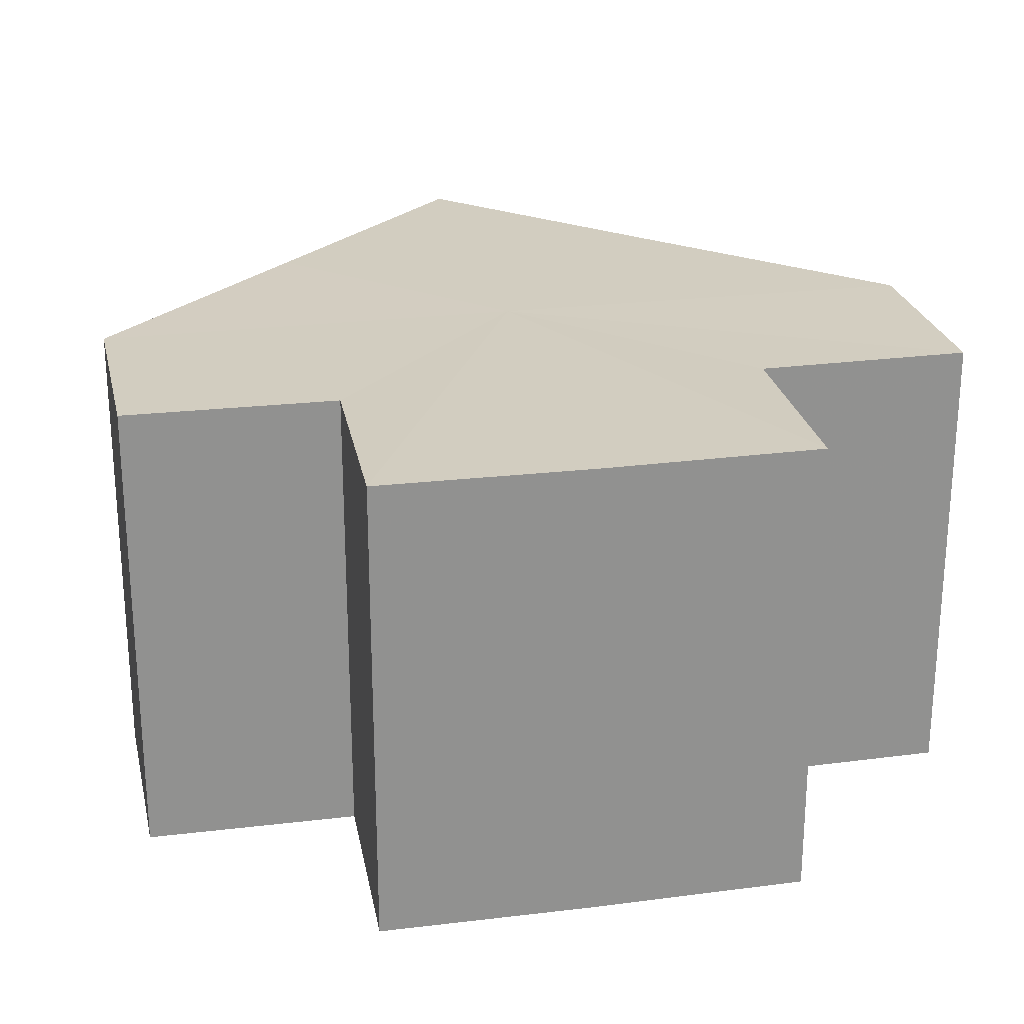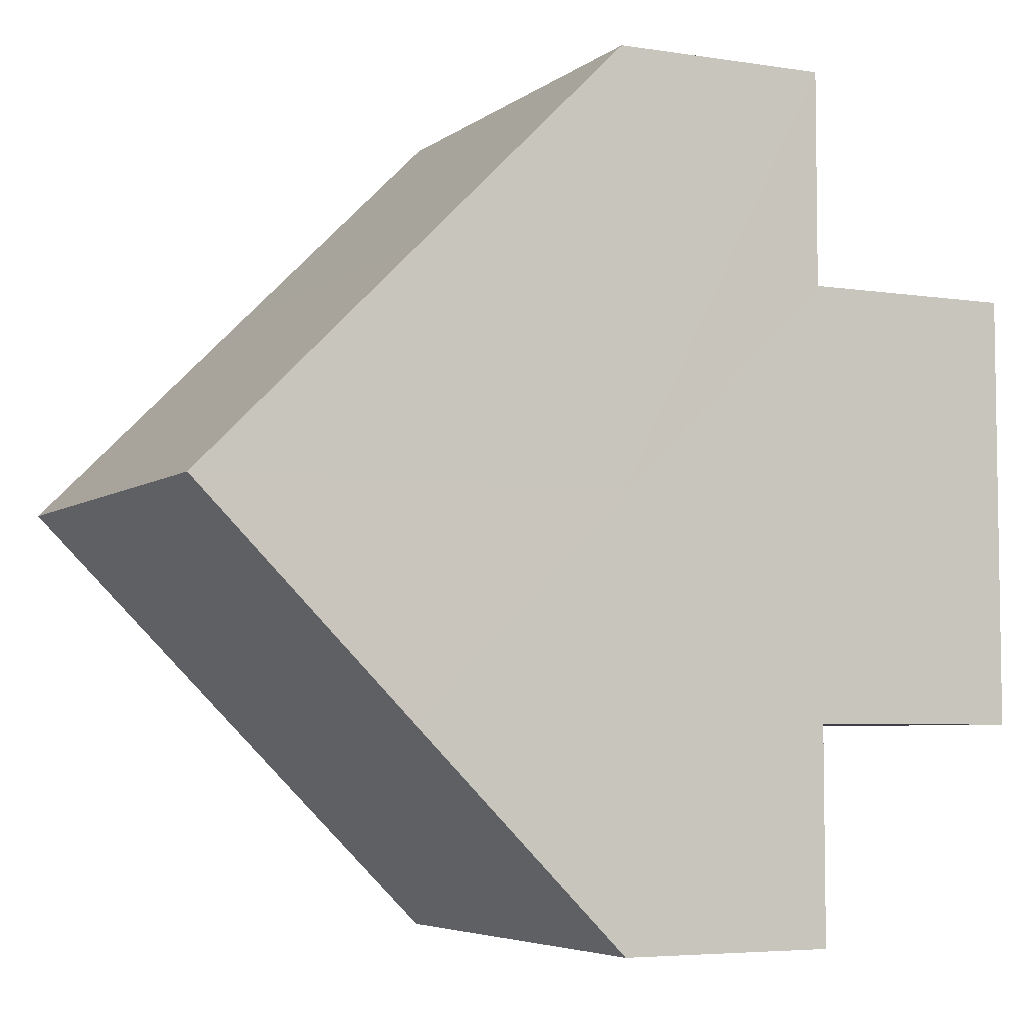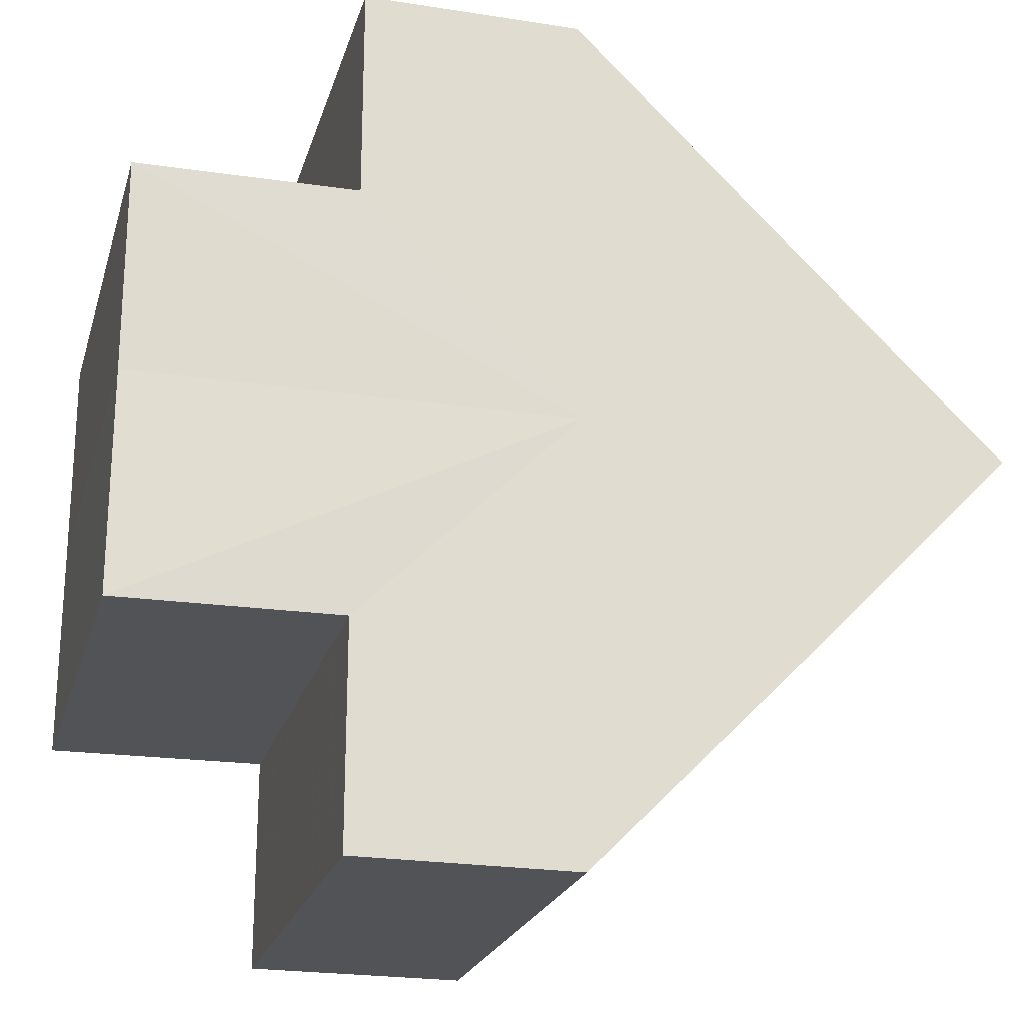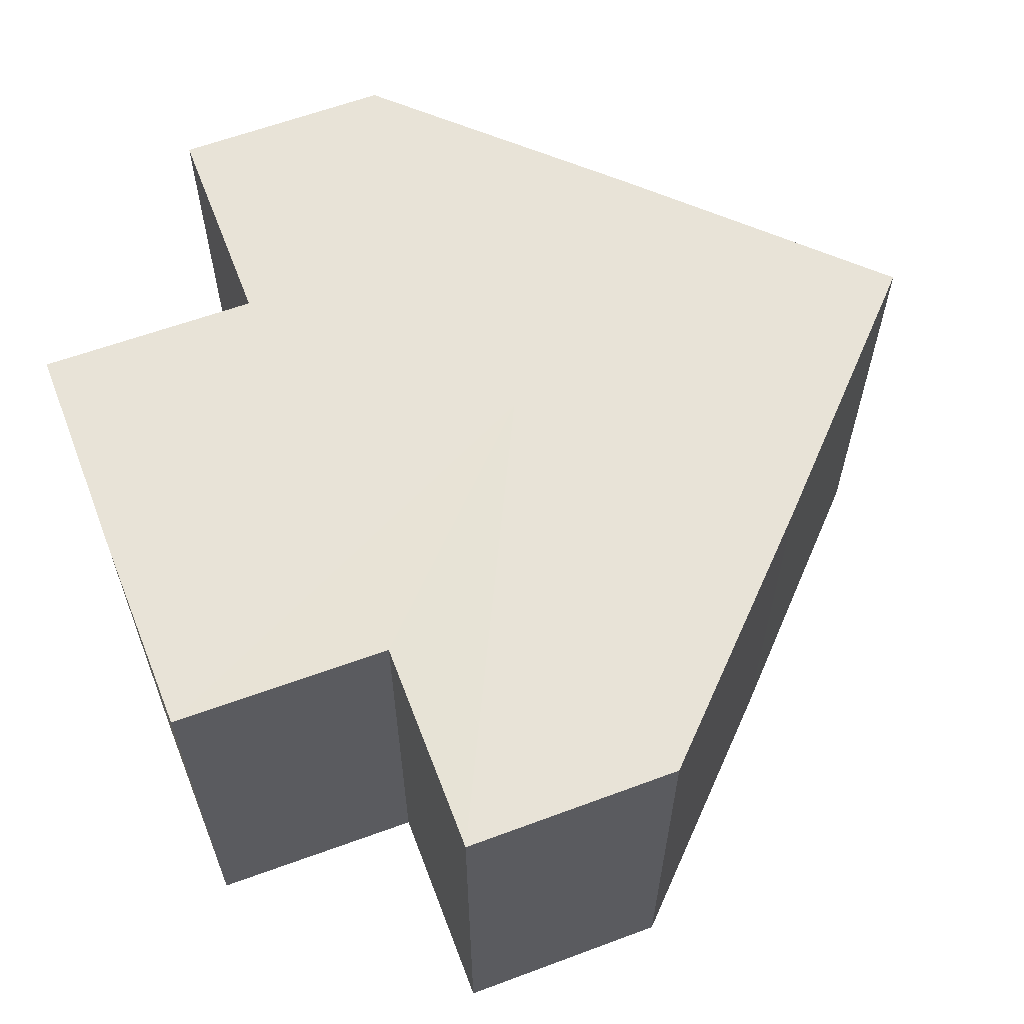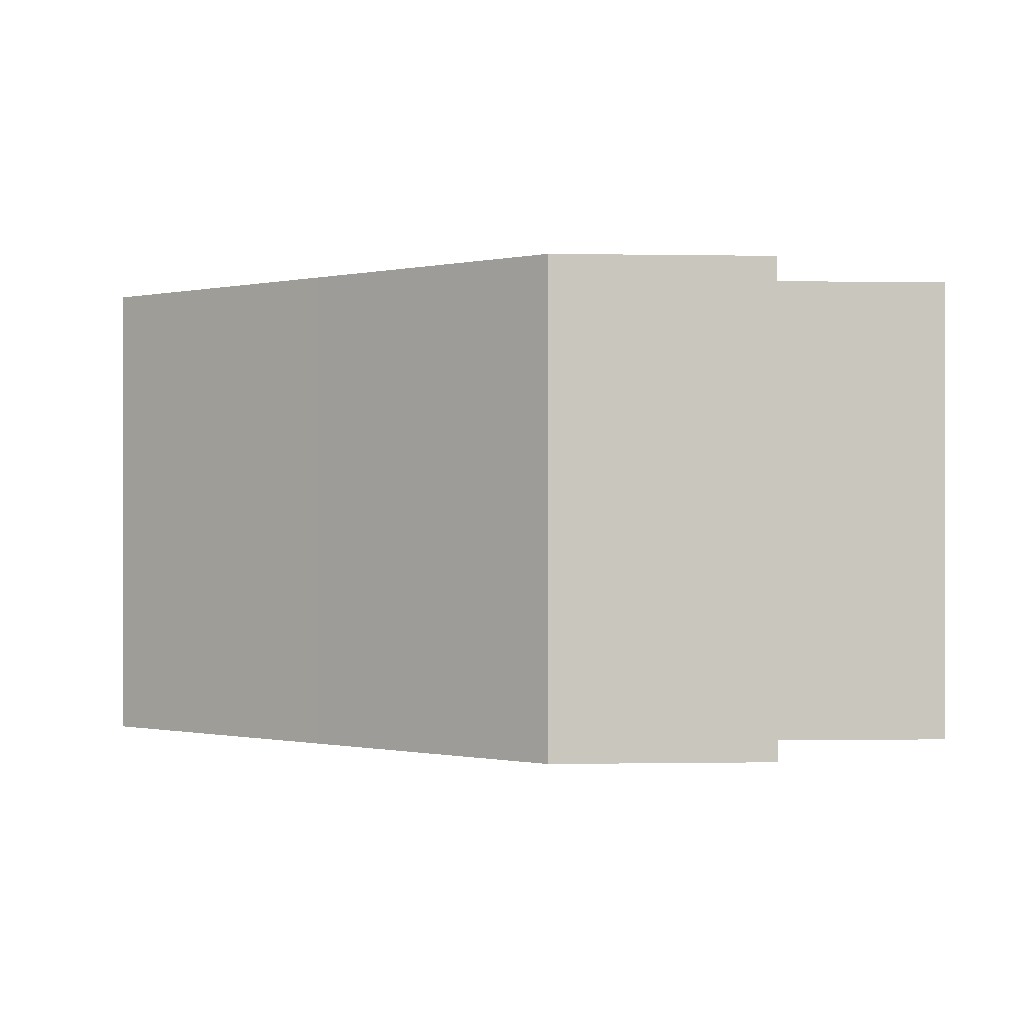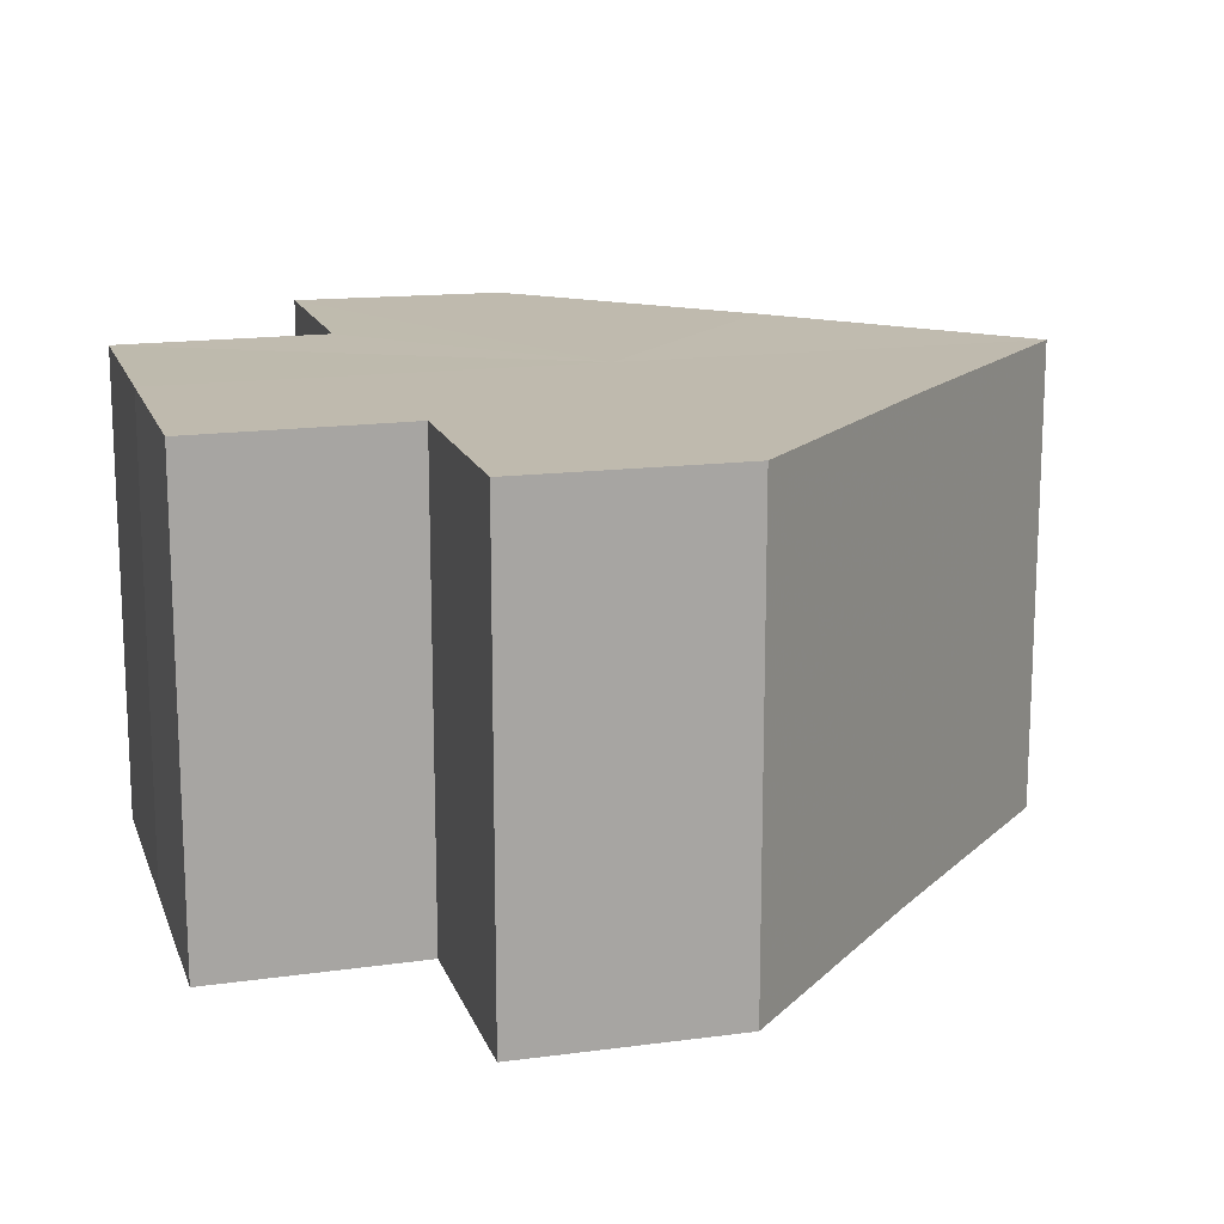
<metadata>
{"format":"obj","ext":"obj","renderer":"f3d","projection":"perspective","resolution":1024,"background":"white","views":[{"elev":24.5,"azim":-101.6,"up":"+Z"},{"elev":-5.5,"azim":153.6,"up":"+Y"},{"elev":-22.1,"azim":-14.6,"up":"+Y"},{"elev":61.7,"azim":-21.0,"up":"+Z"},{"elev":-0.4,"azim":175.7,"up":"+Z"},{"elev":15.7,"azim":-16.1,"up":"+Z"}]}
</metadata>
<code>
o 8205
v 2174 1865 7.253
v 2174 1865 7.253
v 2174 1865 7.275
v 2174 1865 7.253
v 2174 1865 7.275
v 2174 1865 7.253
v 2174 1865 7.275
v 2174 1865 7.253
v 2174 1865 7.275
v 2174 1865 7.253
v 2174 1865 7.253
v 2174 1865 7.253
v 2174 1865 7.275
v 2174 1865 7.275
v 2174 1865 7.253
v 2174 1865 7.253
v 2174 1865 7.253
v 2174 1865 7.275
v 2174 1865 7.275
v 2174 1865 7.253
v 2174 1865 7.253
v 2174 1865 7.253
v 2174 1865 7.253
v 2175 1865 7.253
v 2174 1865 7.275
v 2175 1865 7.275
v 2174 1865 7.253
v 2174 1865 7.275
v 2174 1865 7.253
v 2174 1865 7.253
v 2174 1865 7.275
v 2174 1865 7.253
v 2174 1865 7.253
v 2174 1865 7.253
v 2174 1865 7.253
v 2174 1865 7.253
v 2174 1865 7.275
v 2175 1865 7.253
v 2174 1865 7.275
v 2174 1865 7.253
v 2174 1865 7.275
v 2174 1865 7.275
v 2174 1865 7.253
v 2174 1865 7.275
v 2174 1865 7.275
v 2174 1865 7.253
v 2174 1865 7.253
v 2174 1865 7.275
v 2174 1865 7.275
v 2174 1865 7.253
v 2174 1865 7.253
v 2174 1865 7.275
v 2174 1865 7.253
v 2175 1865 7.275
v 2174 1865 7.253
v 2175 1865 7.253
v 2174 1865 7.253
v 2174 1865 7.253
v 2174 1865 7.275
v 2174 1865 7.253
v 2174 1865 7.275
v 2174 1865 7.275
v 2174 1865 7.275
v 2174 1865 7.275
v 2174 1865 7.275
v 2174 1865 7.275
v 2174 1865 7.275
v 2174 1865 7.275
v 2174 1865 7.275
v 2174 1865 7.275
v 2174 1865 7.275
v 2174 1865 7.275
v 2174 1865 7.275
v 2175 1865 7.275
f 1 2 3
f 4 1 5
f 5 6 7
f 7 8 9
f 10 8 11
f 10 12 8
f 13 12 14
f 15 16 13
f 10 17 12
f 18 17 19
f 20 21 18
f 10 22 17
f 10 23 22
f 10 24 23
f 25 24 26
f 10 27 24
f 28 29 25
f 10 30 27
f 31 32 28
f 10 33 30
f 34 35 31
f 35 36 37
f 36 38 39
f 10 40 33
f 41 33 42
f 10 43 40
f 10 11 43
f 44 40 45
f 46 47 44
f 48 43 49
f 50 51 48
f 52 53 41
f 54 55 52
f 56 57 54
f 57 58 59
f 58 60 61
f 62 63 64
f 62 65 63
f 62 64 66
f 62 67 65
f 62 66 68
f 62 69 67
f 62 68 70
f 62 71 69
f 62 70 72
f 62 73 71
f 62 72 74
f 62 74 73

</code>
